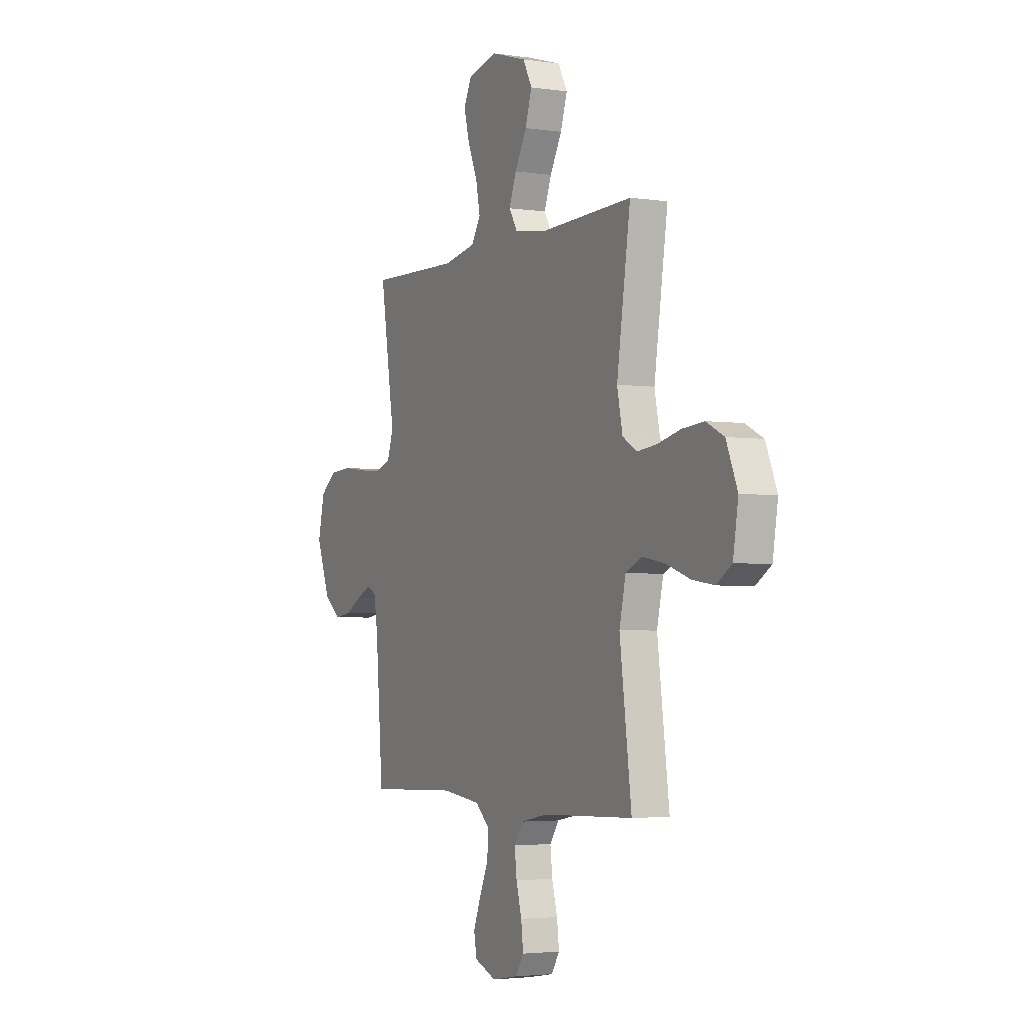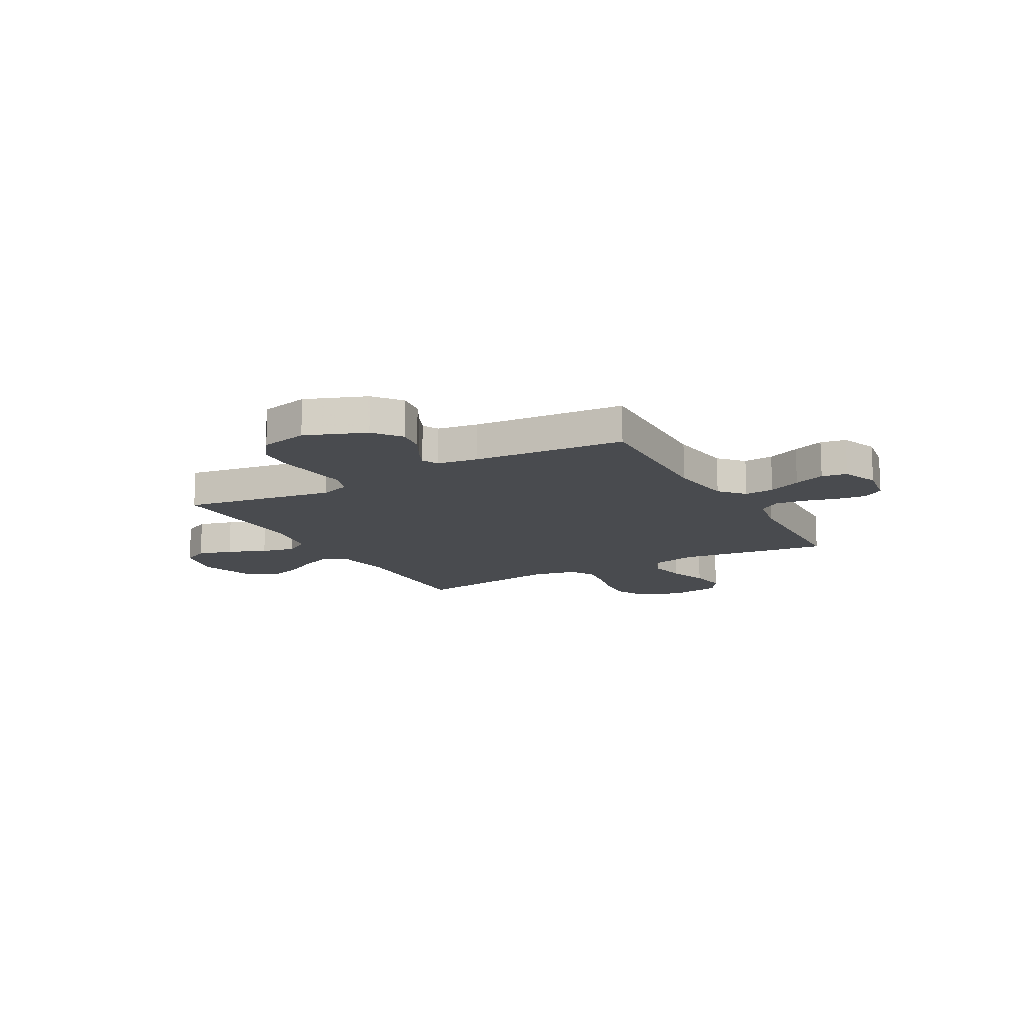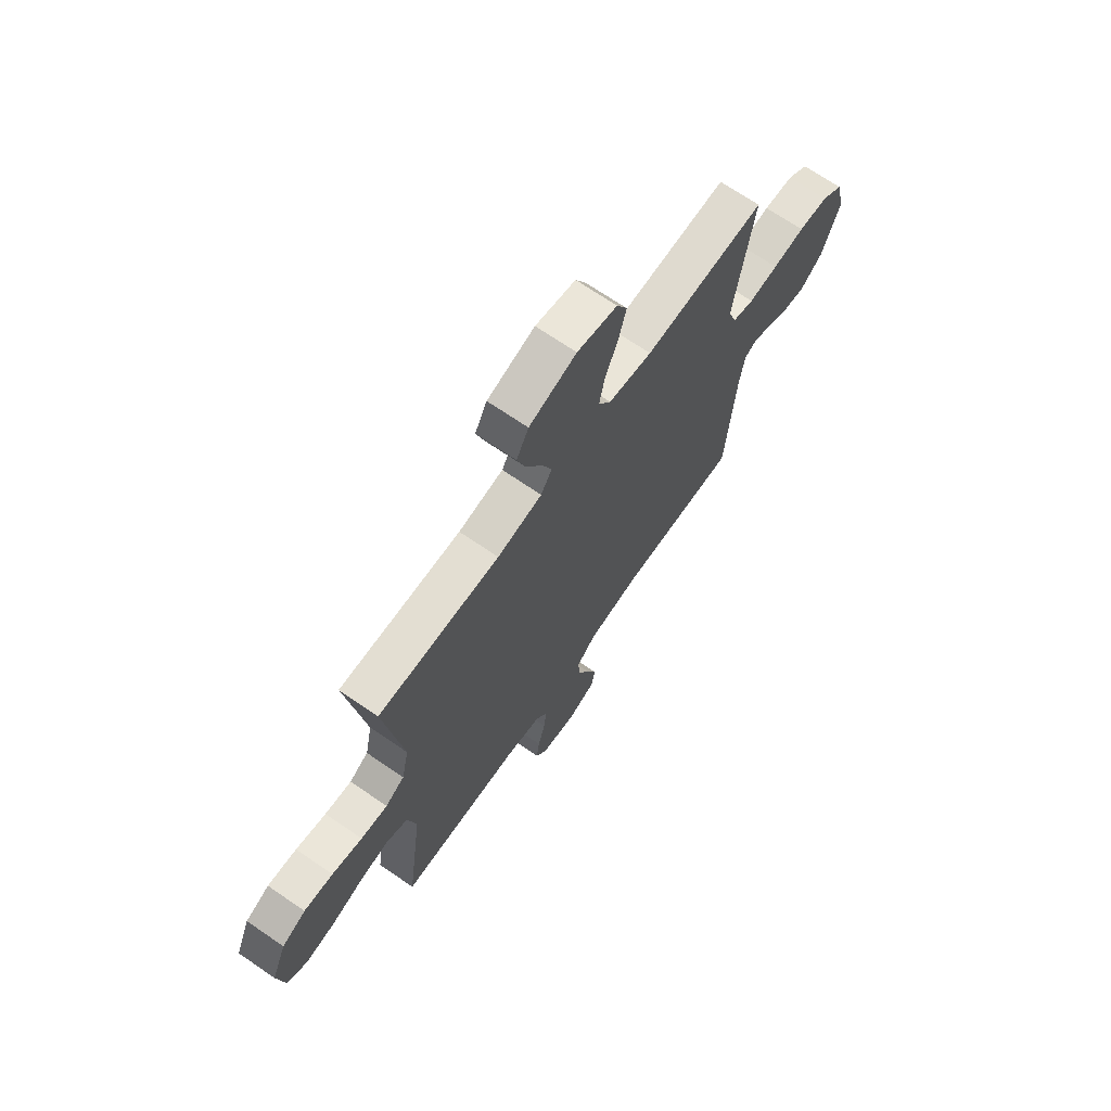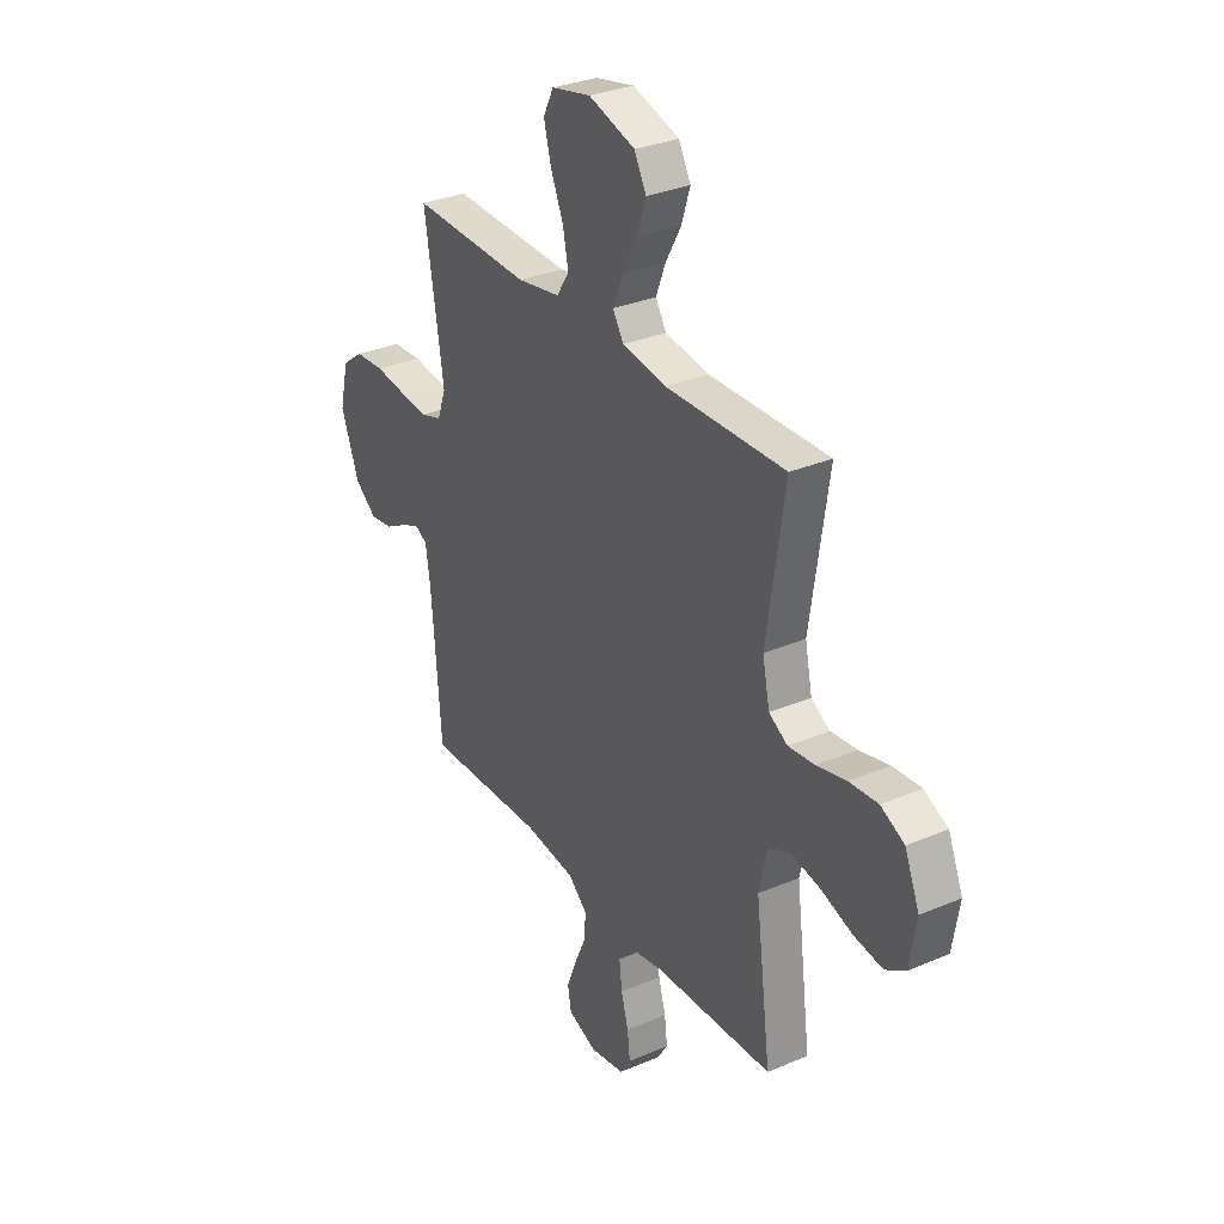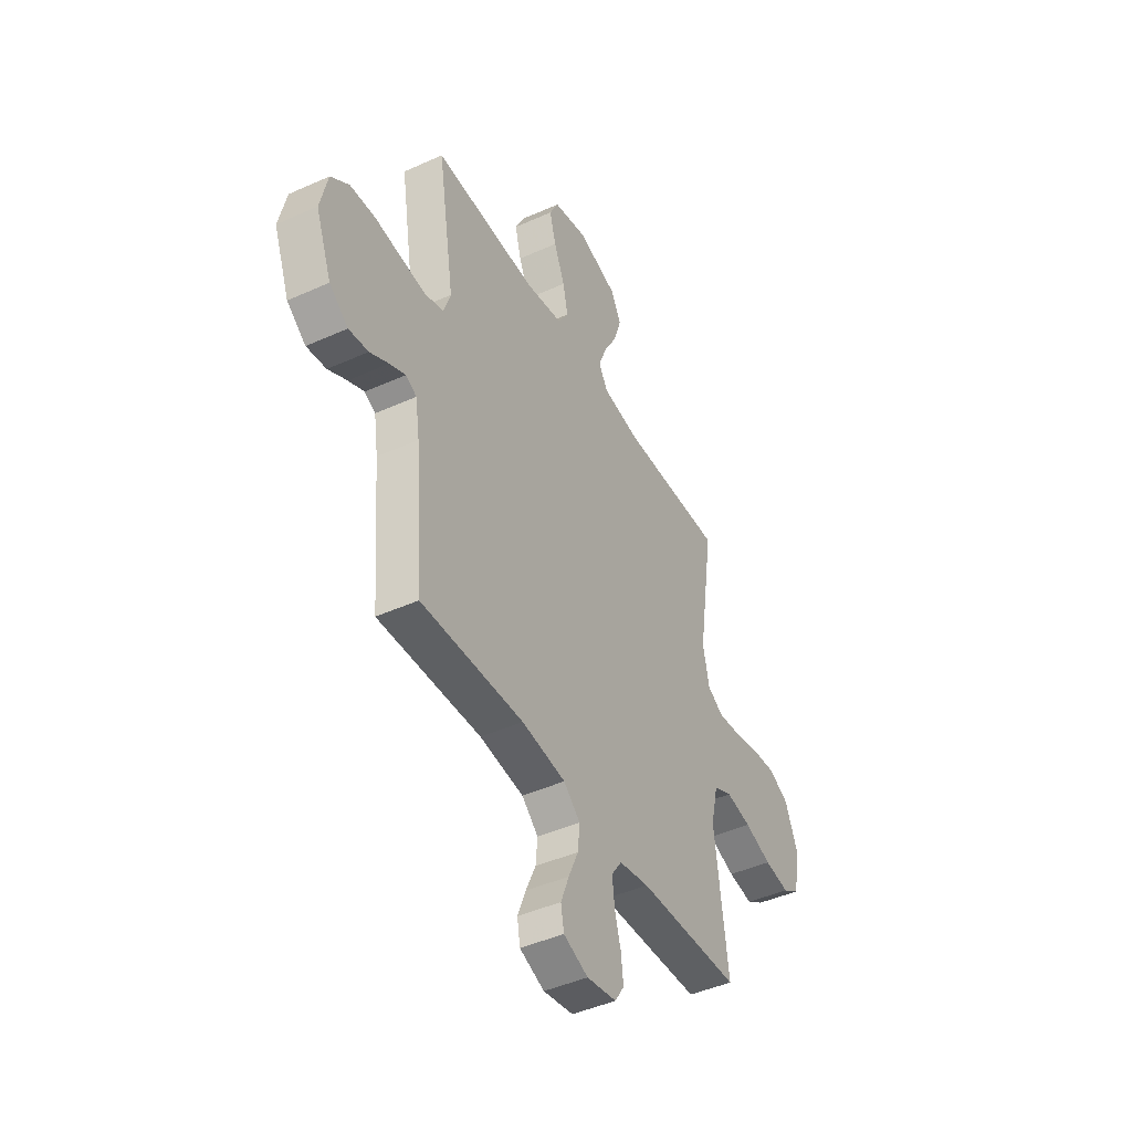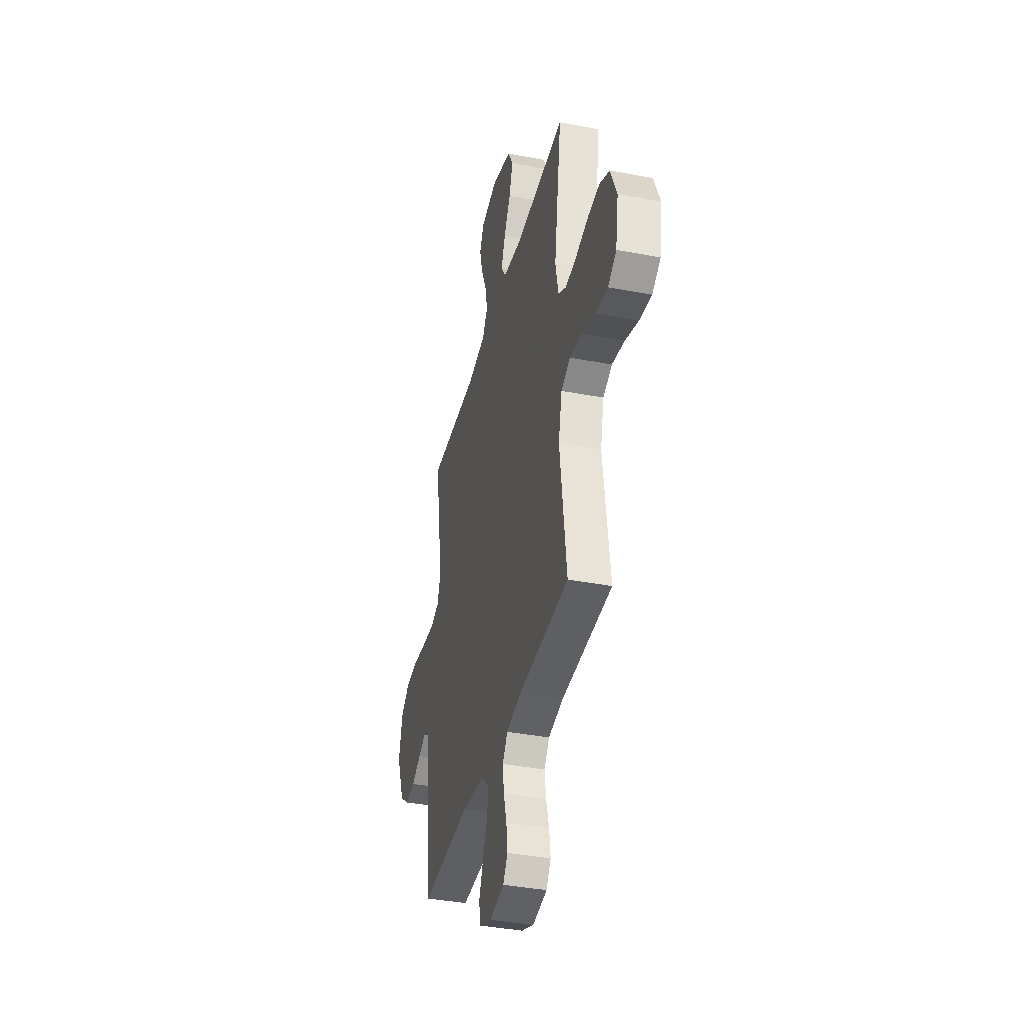
<metadata>
{"format":"obj","ext":"obj","renderer":"f3d","projection":"perspective","resolution":1024,"background":"white","views":[{"elev":-3.3,"azim":-116.5,"up":"+Z"},{"elev":-13.9,"azim":119.2,"up":"+Y"},{"elev":69.1,"azim":-55.5,"up":"+Z"},{"elev":31.4,"azim":-121.1,"up":"+Z"},{"elev":-44.4,"azim":117.7,"up":"+Z"},{"elev":-38.1,"azim":-103.7,"up":"+Z"}]}
</metadata>
<code>
v -0.5 0.07 -0.5
v -0.461 0.07 -0.2
v -0.482 0.07 -0.108
v -0.536 0.07 -0.083
v -0.61 0.07 -0.097
v -0.689 0.07 -0.124
v -0.762 0.07 -0.135
v -0.812 0.07 -0.103
v -0.829 0.07 0
v -0.792 0.07 0.088
v -0.733 0.07 0.117
v -0.661 0.07 0.111
v -0.586 0.07 0.093
v -0.52 0.07 0.086
v -0.473 0.07 0.114
v -0.455 0.07 0.2
v -0.5 0.07 0.5
v -0.2 0.07 0.492
v -0.089 0.07 0.509
v -0.062 0.07 0.553
v -0.086 0.07 0.615
v -0.125 0.07 0.685
v -0.147 0.07 0.753
v -0.117 0.07 0.809
v 0 0.07 0.845
v 0.099 0.07 0.823
v 0.125 0.07 0.771
v 0.107 0.07 0.702
v 0.075 0.07 0.627
v 0.061 0.07 0.559
v 0.092 0.07 0.51
v 0.2 0.07 0.491
v 0.5 0.07 0.5
v 0.452 0.07 0.2
v 0.473 0.07 0.14
v 0.526 0.07 0.123
v 0.599 0.07 0.13
v 0.678 0.07 0.14
v 0.752 0.07 0.135
v 0.805 0.07 0.095
v 0.827 0.07 0
v 0.781 0.07 -0.12
v 0.726 0.07 -0.162
v 0.669 0.07 -0.154
v 0.614 0.07 -0.124
v 0.568 0.07 -0.103
v 0.536 0.07 -0.119
v 0.524 0.07 -0.2
v 0.5 0.07 -0.5
v 0.2 0.07 -0.489
v 0.071 0.07 -0.505
v 0.023 0.07 -0.548
v 0.028 0.07 -0.607
v 0.057 0.07 -0.672
v 0.081 0.07 -0.734
v 0.072 0.07 -0.784
v 0 0.07 -0.812
v -0.087 0.07 -0.797
v -0.114 0.07 -0.755
v -0.107 0.07 -0.696
v -0.089 0.07 -0.631
v -0.082 0.07 -0.571
v -0.112 0.07 -0.528
v -0.2 0.07 -0.511
v -0.5 0 -0.5
v -0.461 0 -0.2
v -0.482 0 -0.108
v -0.536 0 -0.083
v -0.61 0 -0.097
v -0.689 0 -0.124
v -0.762 0 -0.135
v -0.812 0 -0.103
v -0.829 0 0
v -0.792 0 0.088
v -0.733 0 0.117
v -0.661 0 0.111
v -0.586 0 0.093
v -0.52 0 0.086
v -0.473 0 0.114
v -0.455 0 0.2
v -0.5 0 0.5
v -0.2 0 0.492
v -0.089 0 0.509
v -0.062 0 0.553
v -0.086 0 0.615
v -0.125 0 0.685
v -0.147 0 0.753
v -0.117 0 0.809
v 0 0 0.845
v 0.099 0 0.823
v 0.125 0 0.771
v 0.107 0 0.702
v 0.075 0 0.627
v 0.061 0 0.559
v 0.092 0 0.51
v 0.2 0 0.491
v 0.5 0 0.5
v 0.452 0 0.2
v 0.473 0 0.14
v 0.526 0 0.123
v 0.599 0 0.13
v 0.678 0 0.14
v 0.752 0 0.135
v 0.805 0 0.095
v 0.827 0 0
v 0.781 0 -0.12
v 0.726 0 -0.162
v 0.669 0 -0.154
v 0.614 0 -0.124
v 0.568 0 -0.103
v 0.536 0 -0.119
v 0.524 0 -0.2
v 0.5 0 -0.5
v 0.2 0 -0.489
v 0.071 0 -0.505
v 0.023 0 -0.548
v 0.028 0 -0.607
v 0.057 0 -0.672
v 0.081 0 -0.734
v 0.072 0 -0.784
v 0 0 -0.812
v -0.087 0 -0.797
v -0.114 0 -0.755
v -0.107 0 -0.696
v -0.089 0 -0.631
v -0.082 0 -0.571
v -0.112 0 -0.528
v -0.2 0 -0.511
f 59 60 61
f 58 59 61
f 57 58 61
f 56 57 61
f 55 56 61
f 54 55 61
f 53 54 61
f 52 53 61 62
f 51 52 62 63
f 48 49 50
f 47 48 50 51
f 43 44 45
f 42 43 45
f 41 42 45
f 40 41 45
f 39 40 45
f 38 39 45
f 37 38 45
f 36 37 45 46
f 35 36 46 47
f 32 33 34
f 51 63 64
f 47 51 64
f 35 47 64
f 34 35 64
f 32 34 64
f 31 32 64
f 27 28 29
f 26 27 29
f 25 26 29
f 24 25 29
f 23 24 29
f 22 23 29
f 21 22 29
f 16 17 18
f 15 16 18 19
f 11 12 13
f 10 11 13
f 9 10 13
f 8 9 13
f 7 8 13
f 6 7 13
f 5 6 13
f 4 5 13 14
f 3 4 14 15
f 64 1 2
f 31 64 2
f 30 31 2
f 20 21 29 30
f 19 20 30 2
f 2 3 15 19
f 125 124 123
f 125 123 122
f 125 122 121
f 125 121 120
f 125 120 119
f 125 119 118
f 125 118 117
f 126 125 117 116
f 127 126 116 115
f 114 113 112
f 115 114 112 111
f 109 108 107
f 109 107 106
f 109 106 105
f 109 105 104
f 109 104 103
f 109 103 102
f 109 102 101
f 110 109 101 100
f 111 110 100 99
f 98 97 96
f 128 127 115
f 128 115 111
f 128 111 99
f 128 99 98
f 128 98 96
f 128 96 95
f 93 92 91
f 93 91 90
f 93 90 89
f 93 89 88
f 93 88 87
f 93 87 86
f 93 86 85
f 82 81 80
f 83 82 80 79
f 77 76 75
f 77 75 74
f 77 74 73
f 77 73 72
f 77 72 71
f 77 71 70
f 77 70 69
f 78 77 69 68
f 79 78 68 67
f 66 65 128
f 66 128 95
f 66 95 94
f 94 93 85 84
f 66 94 84 83
f 83 79 67 66
f 1 65 66 2
f 2 66 67 3
f 3 67 68 4
f 4 68 69 5
f 5 69 70 6
f 6 70 71 7
f 7 71 72 8
f 8 72 73 9
f 9 73 74 10
f 10 74 75 11
f 11 75 76 12
f 12 76 77 13
f 13 77 78 14
f 14 78 79 15
f 15 79 80 16
f 16 80 81 17
f 17 81 82 18
f 18 82 83 19
f 19 83 84 20
f 20 84 85 21
f 21 85 86 22
f 22 86 87 23
f 23 87 88 24
f 24 88 89 25
f 25 89 90 26
f 26 90 91 27
f 27 91 92 28
f 28 92 93 29
f 29 93 94 30
f 30 94 95 31
f 31 95 96 32
f 32 96 97 33
f 33 97 98 34
f 34 98 99 35
f 35 99 100 36
f 36 100 101 37
f 37 101 102 38
f 38 102 103 39
f 39 103 104 40
f 40 104 105 41
f 41 105 106 42
f 42 106 107 43
f 43 107 108 44
f 44 108 109 45
f 45 109 110 46
f 46 110 111 47
f 47 111 112 48
f 48 112 113 49
f 49 113 114 50
f 50 114 115 51
f 51 115 116 52
f 52 116 117 53
f 53 117 118 54
f 54 118 119 55
f 55 119 120 56
f 56 120 121 57
f 57 121 122 58
f 58 122 123 59
f 59 123 124 60
f 60 124 125 61
f 61 125 126 62
f 62 126 127 63
f 63 127 128 64
f 64 128 65 1

</code>
